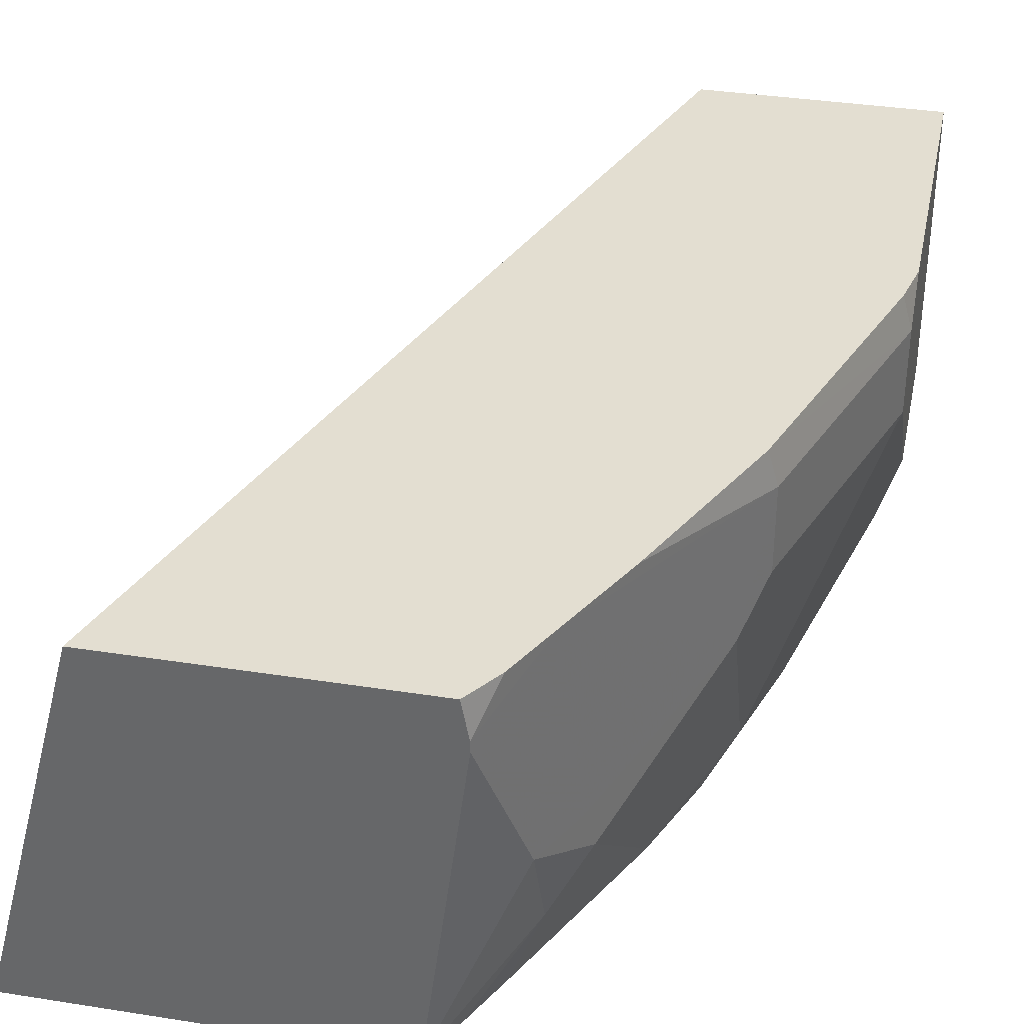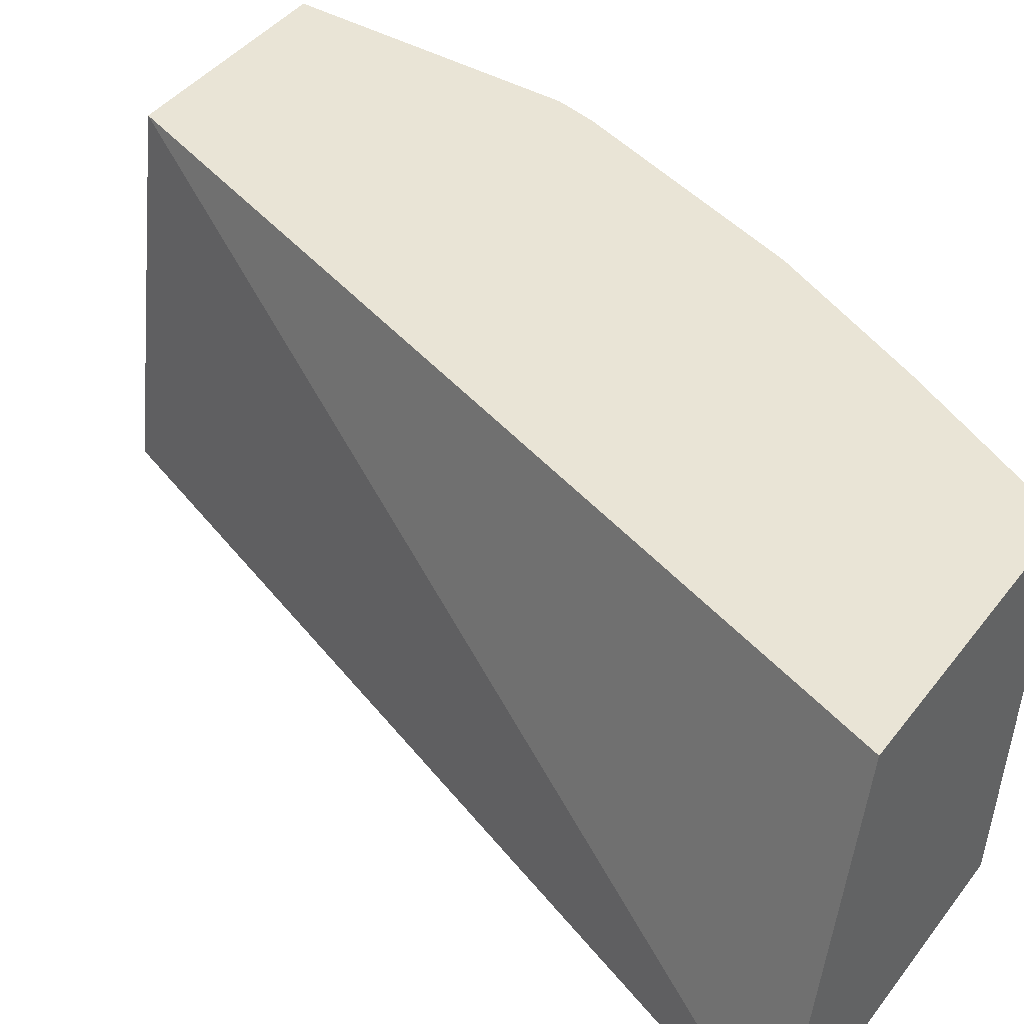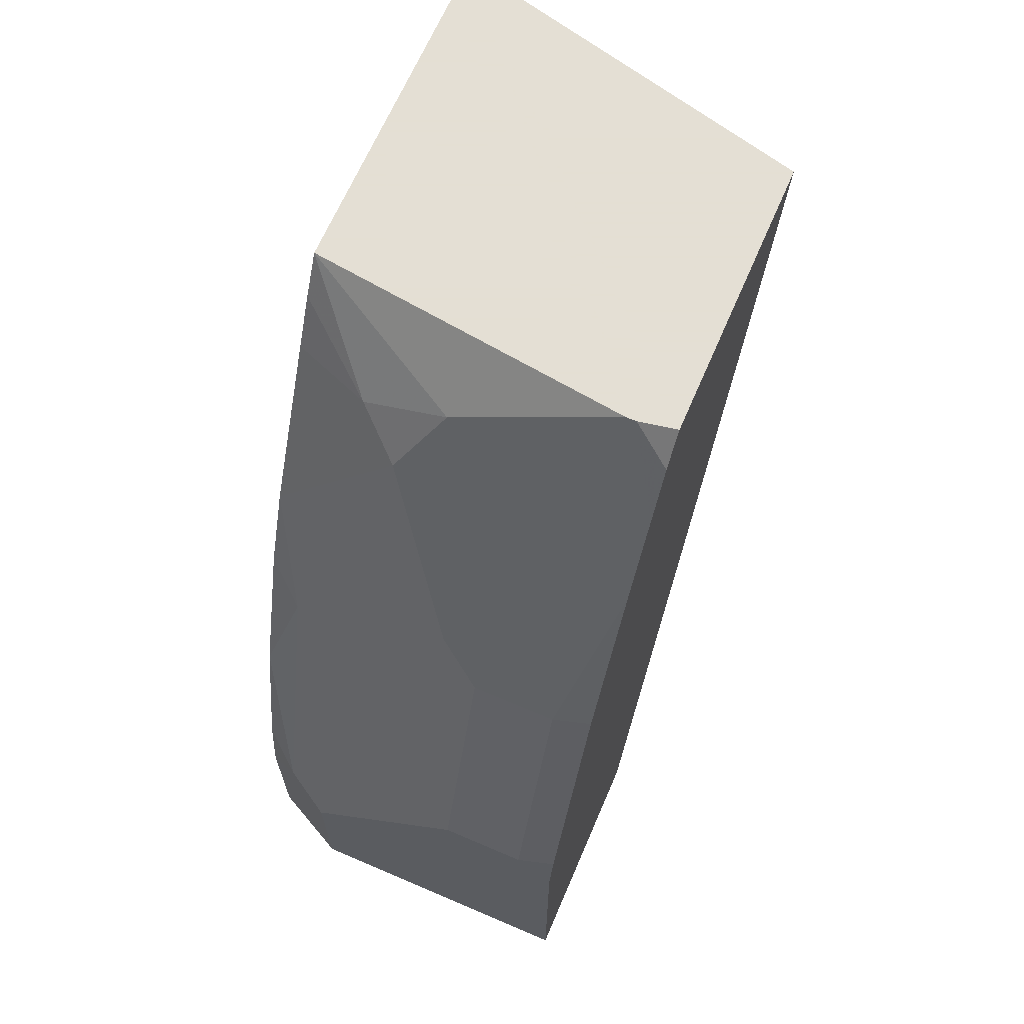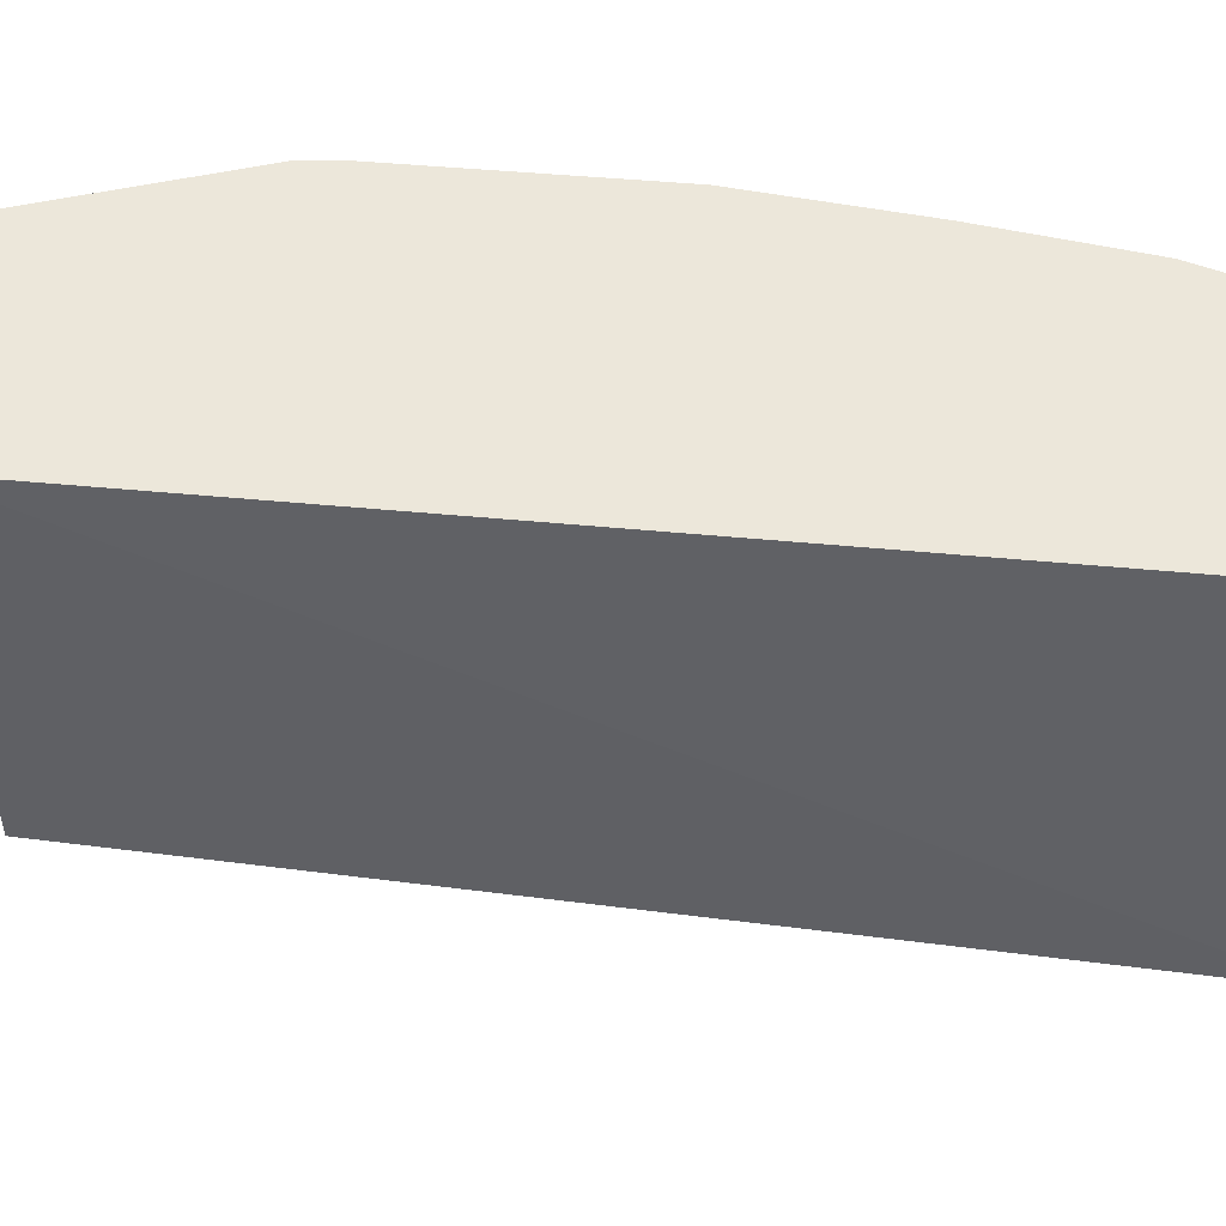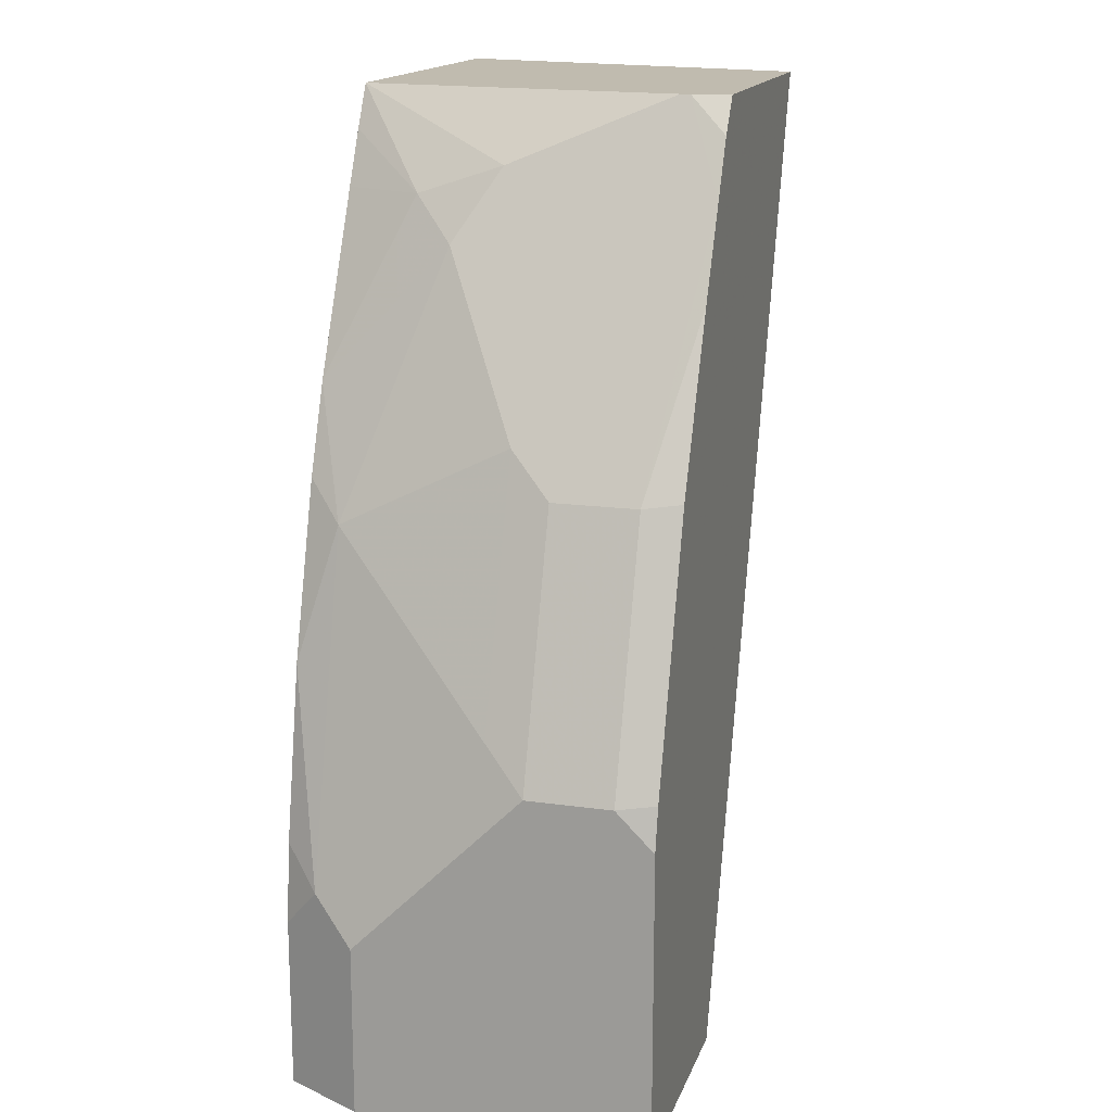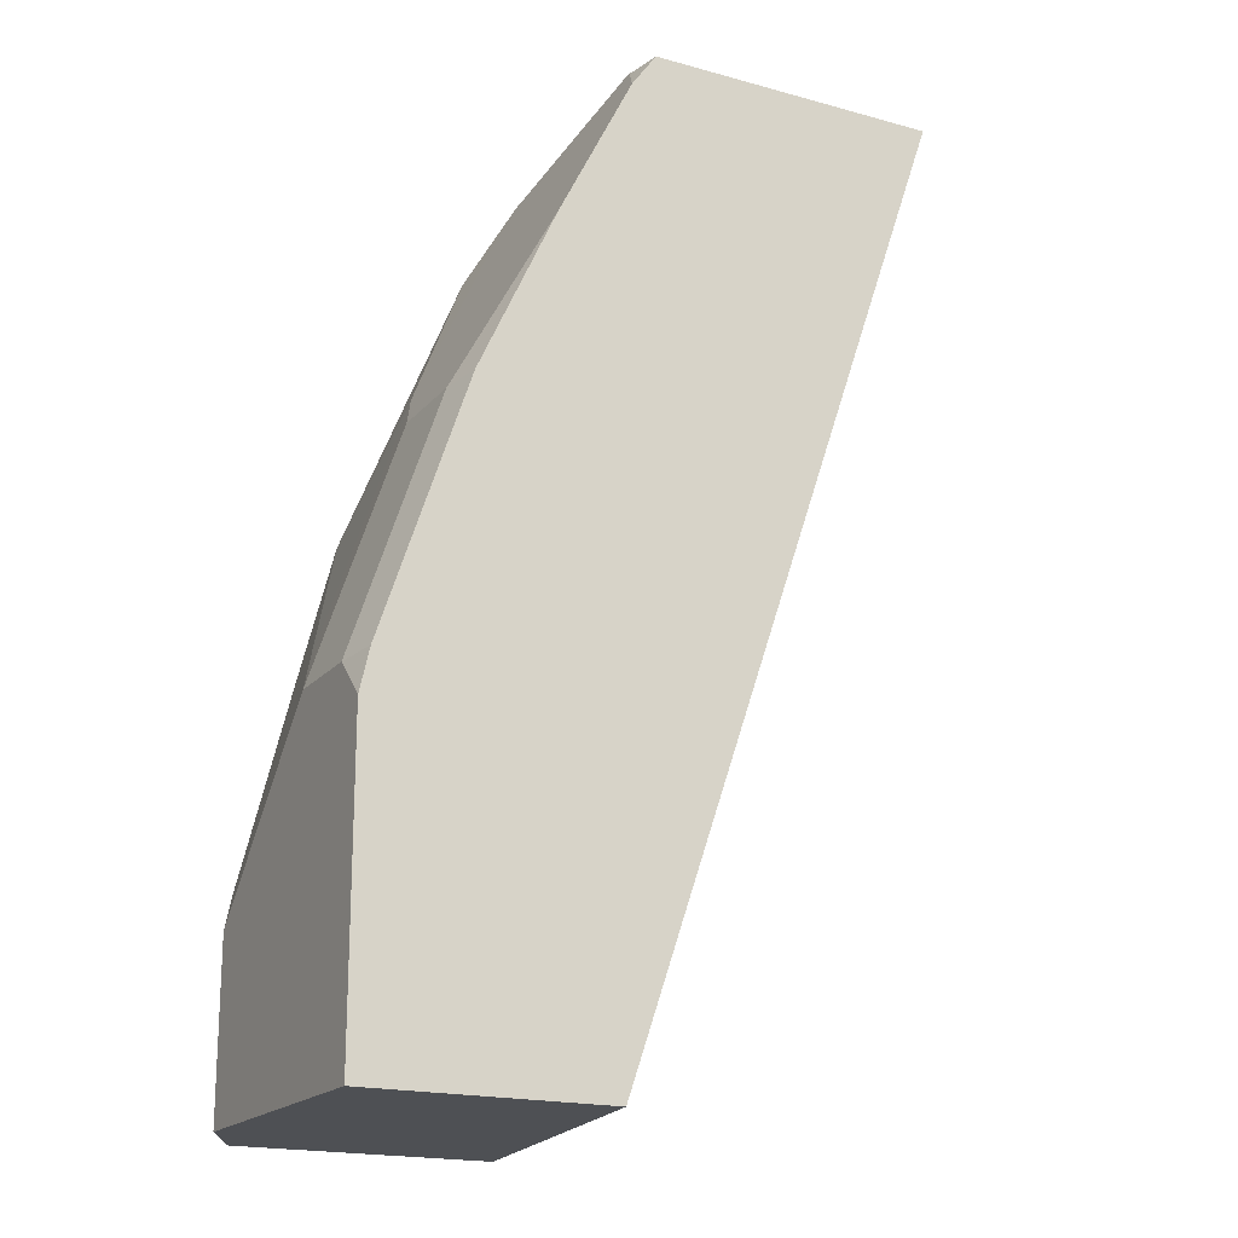
<metadata>
{"format":"obj","ext":"obj","renderer":"f3d","projection":"perspective","resolution":1024,"background":"white","views":[{"elev":36.2,"azim":11.6,"up":"+Y"},{"elev":42.6,"azim":-55.6,"up":"+Y"},{"elev":66.3,"azim":113.3,"up":"+Z"},{"elev":53.4,"azim":-103.1,"up":"+Y"},{"elev":16.2,"azim":106.1,"up":"+Z"},{"elev":-18.8,"azim":152.3,"up":"+Z"}]}
</metadata>
<code>
v 0.4243 -0.5149 0.3833
v 0.5668 -0.5149 0.3833
v 0.4634 -0.3639 0.3833
v 0.5939 -0.3639 -0.0001106
v 0.57 -0.5149 -0.0001106
v 0.5762 -0.5149 0.3662
v 0.599 -0.4827 0.3448
v 0.5976 -0.4482 0.3562
v 0.5841 -0.3833 0.3833
v 0.5812 -0.3639 0.3833
v 0.6895 -0.3639 -0.0001106
v 0.6734 -0.5149 -0.0001106
v 0.5869 -0.5149 0.3448
v 0.6213 -0.5149 0.2743
v 0.6119 -0.4654 0.3275
v 0.6091 -0.4482 0.3332
v 0.6027 -0.3639 0.346
v 0.5841 -0.3792 0.3833
v 0.5815 -0.3655 0.3833
v 0.5912 -0.3639 0.369
v 0.6895 -0.4827 -0.0001106
v 0.6895 -0.3639 0.1226
v 0.6734 -0.5149 0.06898
v 0.6352 -0.5149 0.239
v 0.6464 -0.4999 0.2241
v 0.6464 -0.431 0.2586
v 0.655 -0.3792 0.2413
v 0.6206 -0.3639 0.3103
v 0.6895 -0.4827 0.06898
v 0.6857 -0.3639 0.1398
v 0.6895 -0.3792 0.1379
v 0.6809 -0.4999 0.0862
v 0.6697 -0.5149 0.1012
v 0.6559 -0.5149 0.1701
v 0.6809 -0.431 0.1552
v 0.655 -0.4137 0.2413
v 0.6512 -0.3639 0.2432
v 0.6895 -0.4482 0.1035
v 0.6895 -0.4137 0.1379
f 17 27 28
f 17 26 27
f 17 20 18
f 16 26 17
f 15 25 26
f 15 26 16
f 14 25 15
f 11 29 21
f 12 29 23
f 12 21 29
f 11 38 29
f 11 39 38
f 11 31 39
f 11 22 31
f 18 20 19
f 14 24 25
f 22 30 31
f 10 19 20
f 23 32 33
f 32 34 33
f 30 37 31
f 35 38 39
f 29 35 32
f 29 38 35
f 27 31 37
f 27 39 31
f 23 29 32
f 27 36 39
f 26 39 36
f 26 35 39
f 26 36 27
f 25 35 26
f 25 32 35
f 25 34 32
f 24 34 25
f 27 37 28
f 9 17 18
f 1 18 19
f 8 16 17
f 1 6 2
f 1 13 6
f 1 14 13
f 1 24 14
f 1 34 24
f 1 33 34
f 1 23 33
f 1 12 23
f 1 5 12
f 1 3 4
f 1 10 3
f 1 19 10
f 1 9 18
f 1 2 9
f 8 17 9
f 2 6 7
f 2 7 8
f 1 4 5
f 3 10 20
f 8 15 16
f 2 8 9
f 7 15 8
f 7 14 15
f 6 13 7
f 4 12 5
f 4 21 12
f 7 13 14
f 3 11 4
f 3 22 11
f 3 30 22
f 3 37 30
f 3 28 37
f 3 20 17
f 4 11 21
f 3 17 28

</code>
